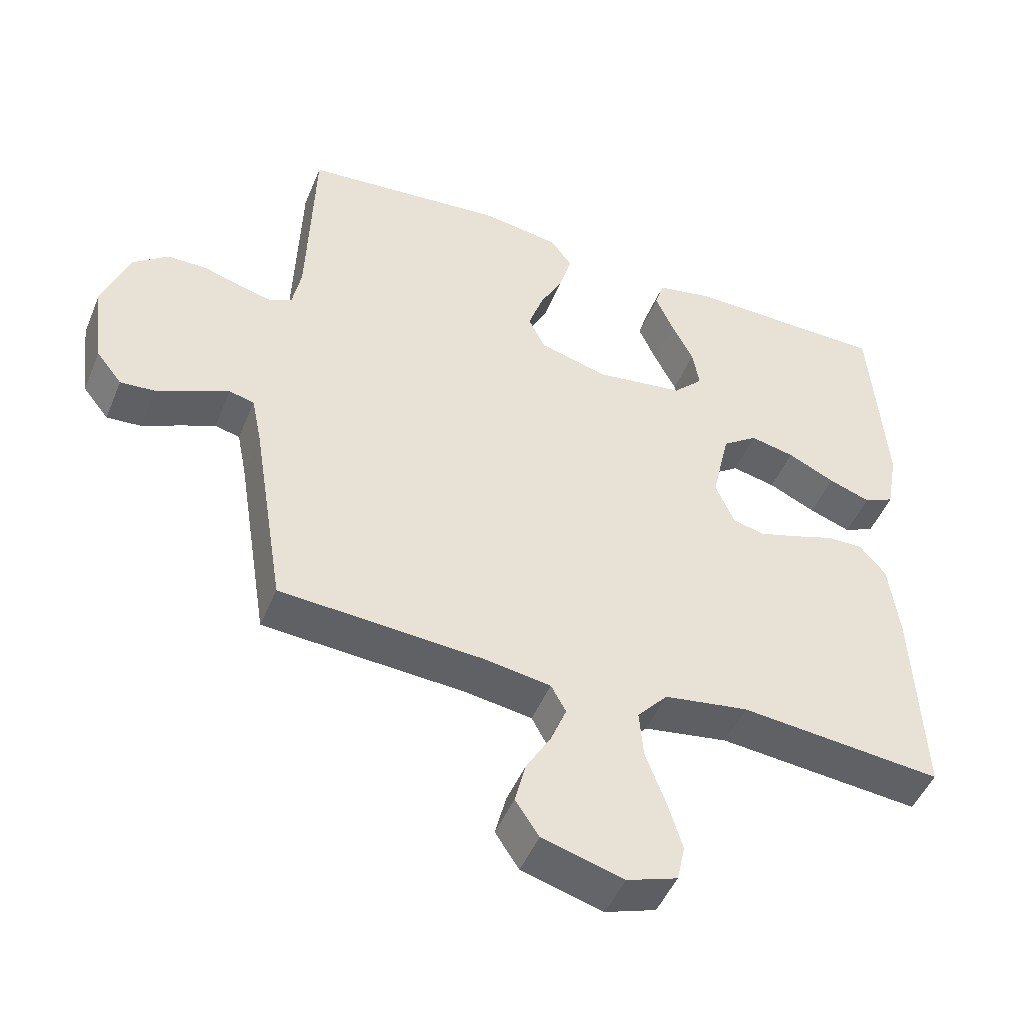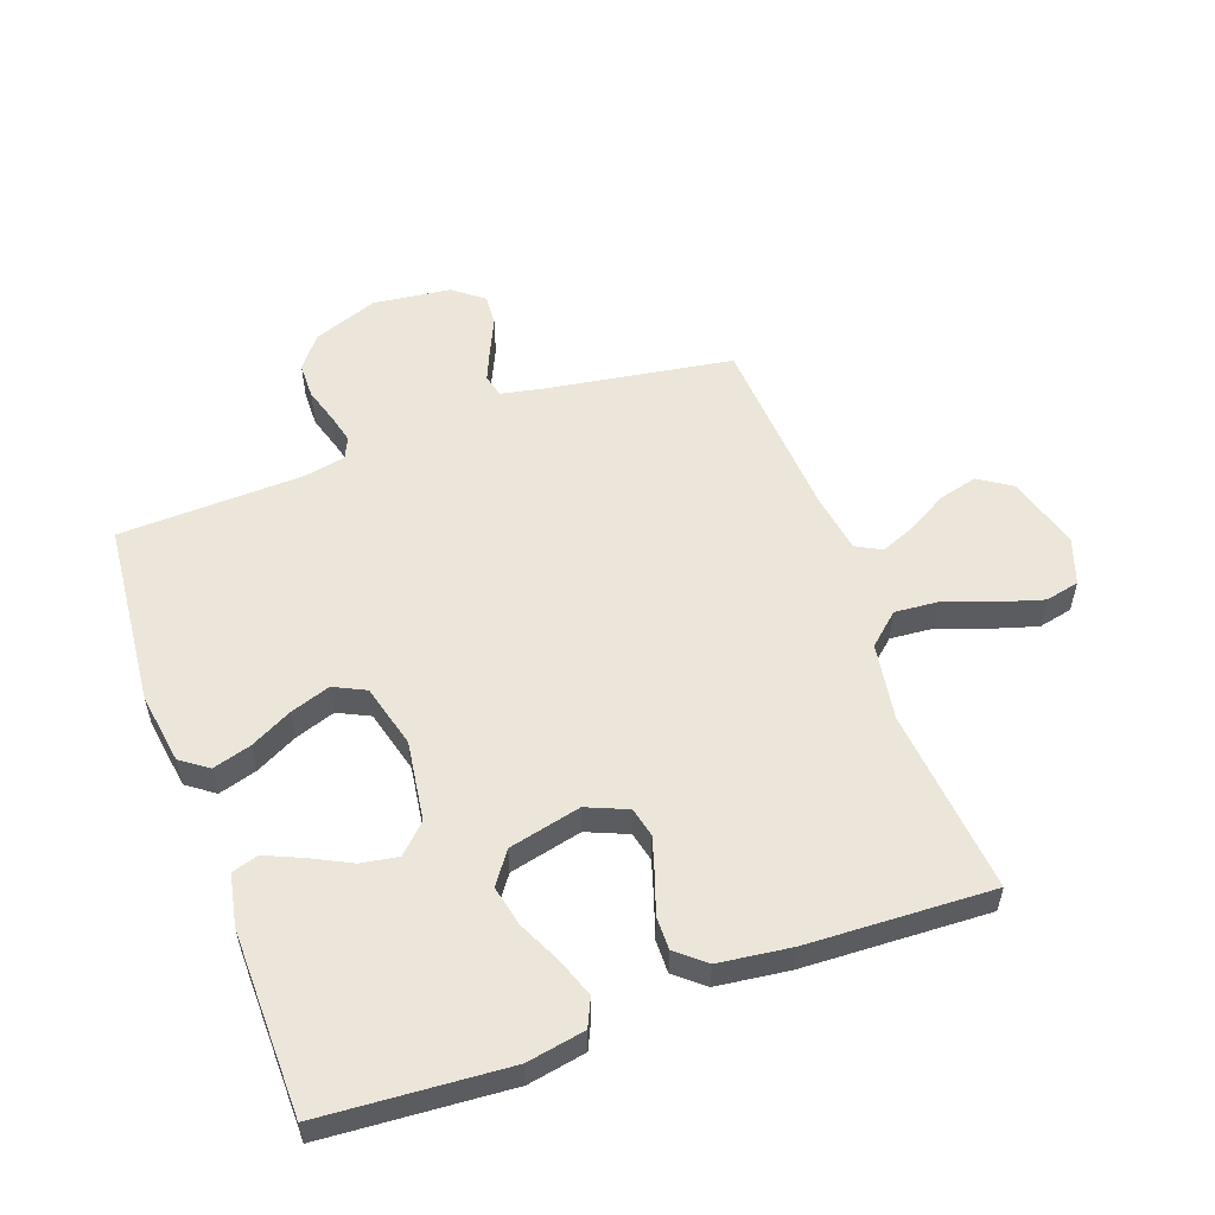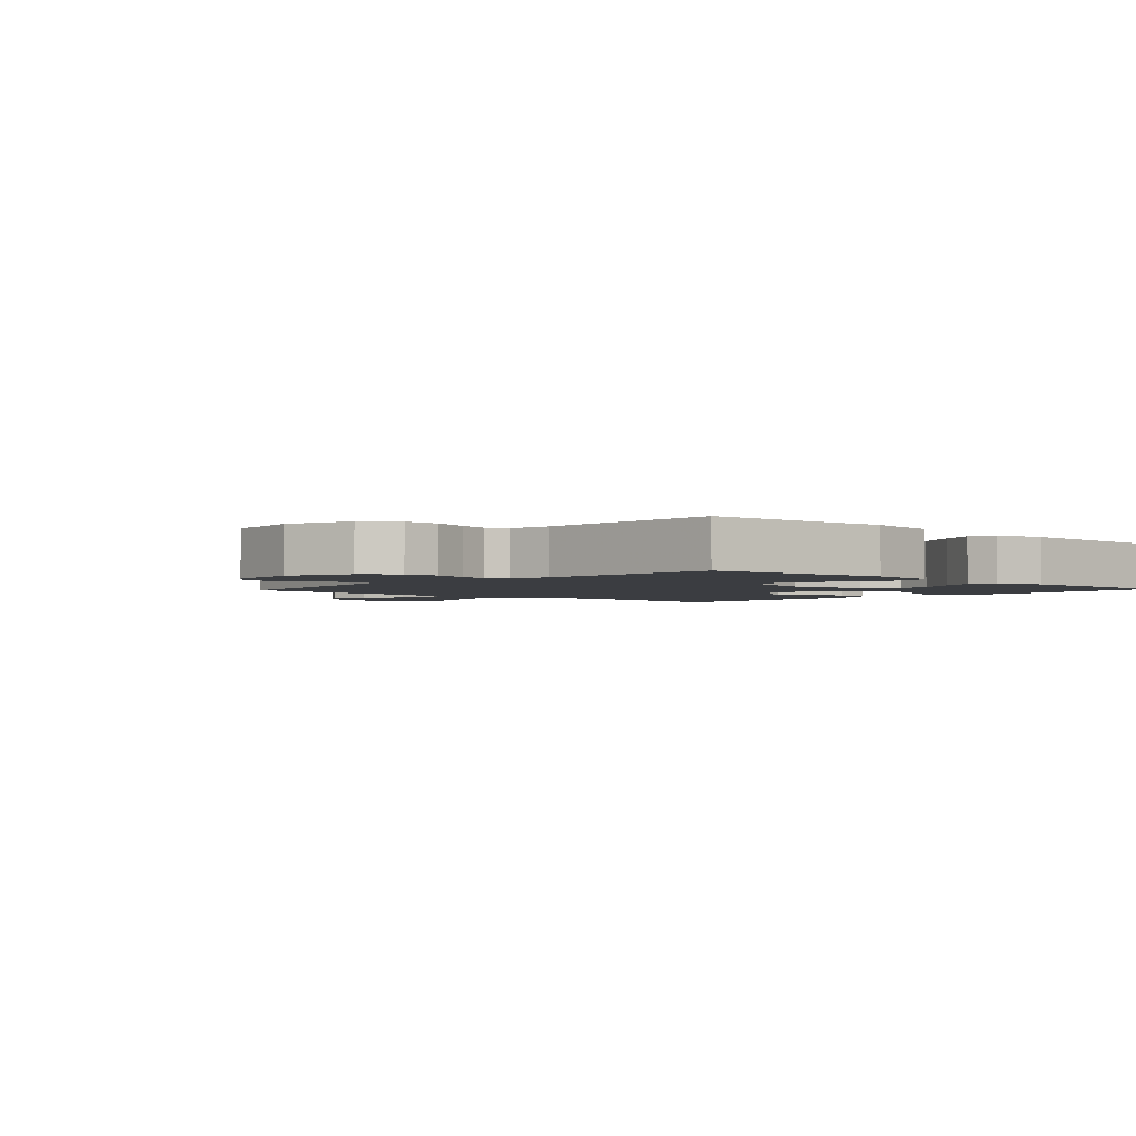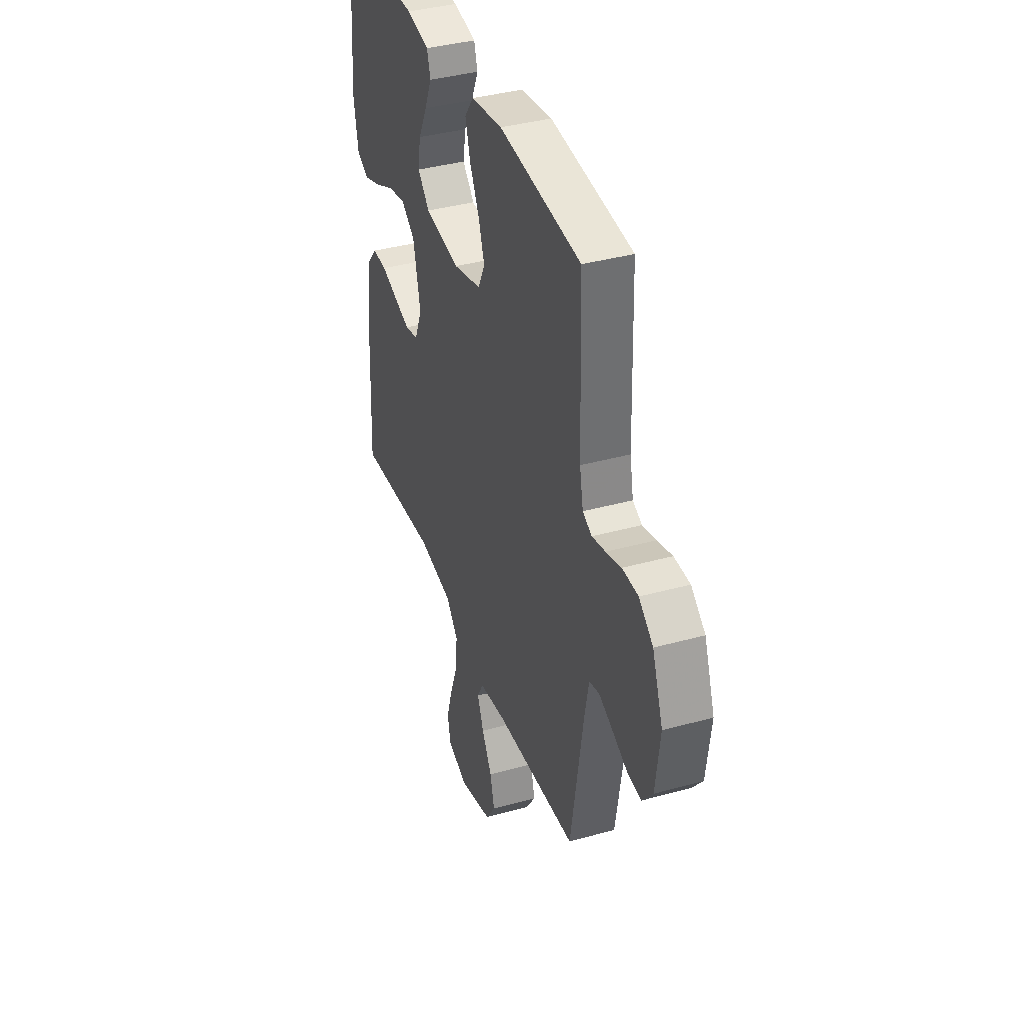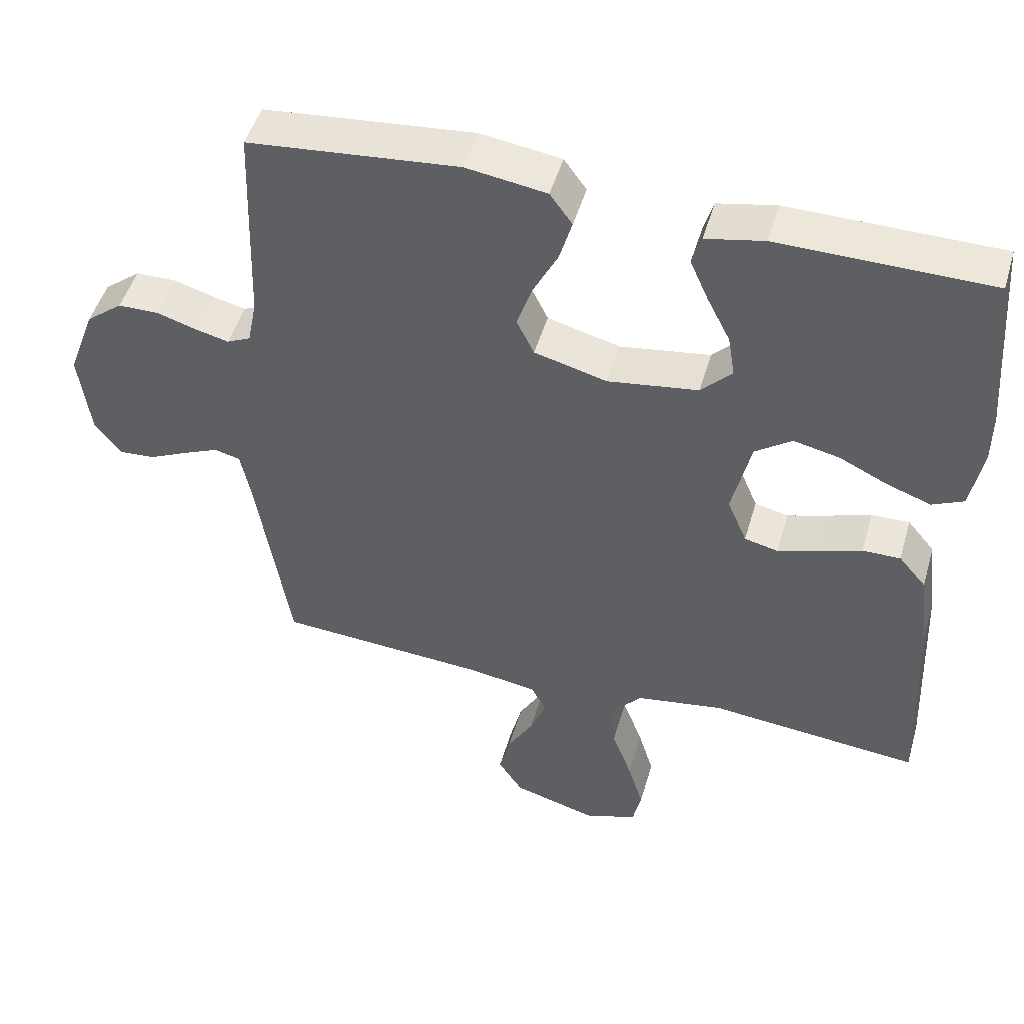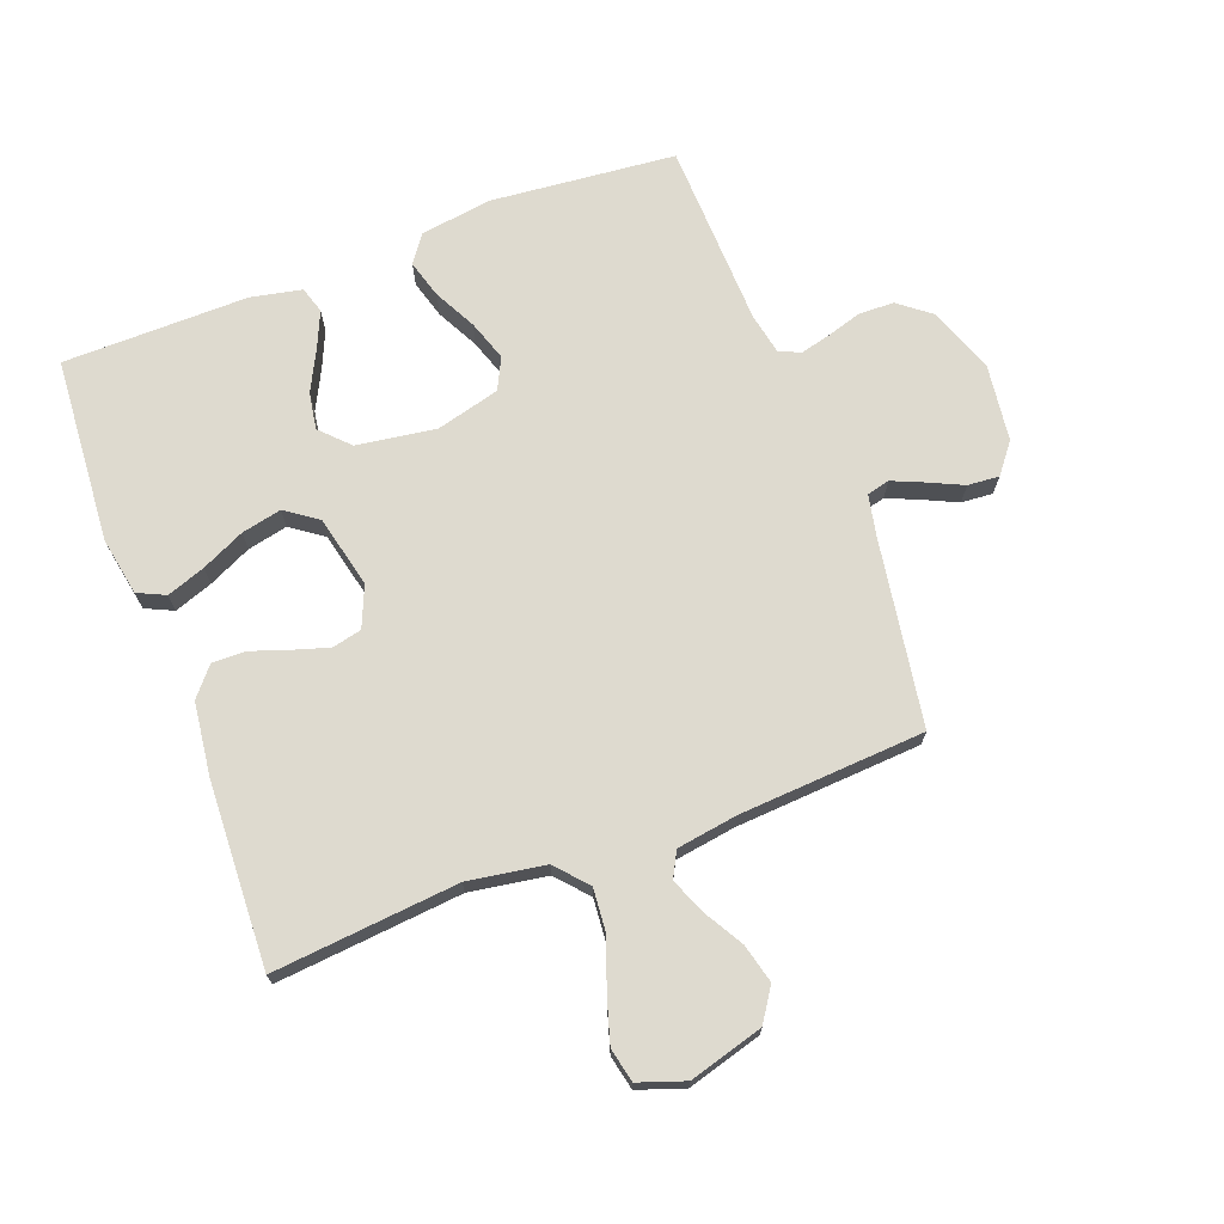
<metadata>
{"format":"obj","ext":"obj","renderer":"f3d","projection":"perspective","resolution":1024,"background":"white","views":[{"elev":-48.1,"azim":-21.9,"up":"+Z"},{"elev":55.3,"azim":70.0,"up":"+Y"},{"elev":-2.5,"azim":-42.6,"up":"+Y"},{"elev":38.3,"azim":-109.3,"up":"+Z"},{"elev":48.6,"azim":16.1,"up":"+Z"},{"elev":71.0,"azim":159.3,"up":"+Y"}]}
</metadata>
<code>
v 0.5 0.07 -0.5
v 0.2 0.07 -0.472
v 0.075 0.07 -0.492
v 0.03 0.07 -0.543
v 0.036 0.07 -0.614
v 0.065 0.07 -0.692
v 0.087 0.07 -0.765
v 0.075 0.07 -0.82
v 0 0.07 -0.846
v -0.12 0.07 -0.812
v -0.155 0.07 -0.759
v -0.139 0.07 -0.696
v -0.102 0.07 -0.632
v -0.079 0.07 -0.575
v -0.101 0.07 -0.534
v -0.2 0.07 -0.519
v -0.5 0.07 -0.5
v -0.548 0.07 -0.2
v -0.562 0.07 -0.131
v -0.599 0.07 -0.122
v -0.65 0.07 -0.144
v -0.706 0.07 -0.17
v -0.757 0.07 -0.174
v -0.795 0.07 -0.126
v -0.811 0.07 0
v -0.772 0.07 0.105
v -0.72 0.07 0.146
v -0.662 0.07 0.147
v -0.606 0.07 0.13
v -0.557 0.07 0.118
v -0.523 0.07 0.134
v -0.51 0.07 0.2
v -0.5 0.07 0.5
v -0.2 0.07 0.529
v -0.085 0.07 0.512
v -0.053 0.07 0.468
v -0.071 0.07 0.406
v -0.106 0.07 0.338
v -0.128 0.07 0.273
v -0.103 0.07 0.222
v 0 0.07 0.195
v 0.129 0.07 0.214
v 0.173 0.07 0.259
v 0.163 0.07 0.319
v 0.13 0.07 0.384
v 0.104 0.07 0.443
v 0.117 0.07 0.486
v 0.2 0.07 0.503
v 0.5 0.07 0.5
v 0.522 0.07 0.2
v 0.505 0.07 0.106
v 0.46 0.07 0.085
v 0.398 0.07 0.107
v 0.328 0.07 0.14
v 0.263 0.07 0.154
v 0.211 0.07 0.117
v 0.184 0.07 0
v 0.212 0.07 -0.066
v 0.26 0.07 -0.077
v 0.318 0.07 -0.059
v 0.379 0.07 -0.038
v 0.433 0.07 -0.037
v 0.472 0.07 -0.083
v 0.487 0.07 -0.2
v 0.5 0 -0.5
v 0.2 0 -0.472
v 0.075 0 -0.492
v 0.03 0 -0.543
v 0.036 0 -0.614
v 0.065 0 -0.692
v 0.087 0 -0.765
v 0.075 0 -0.82
v 0 0 -0.846
v -0.12 0 -0.812
v -0.155 0 -0.759
v -0.139 0 -0.696
v -0.102 0 -0.632
v -0.079 0 -0.575
v -0.101 0 -0.534
v -0.2 0 -0.519
v -0.5 0 -0.5
v -0.548 0 -0.2
v -0.562 0 -0.131
v -0.599 0 -0.122
v -0.65 0 -0.144
v -0.706 0 -0.17
v -0.757 0 -0.174
v -0.795 0 -0.126
v -0.811 0 0
v -0.772 0 0.105
v -0.72 0 0.146
v -0.662 0 0.147
v -0.606 0 0.13
v -0.557 0 0.118
v -0.523 0 0.134
v -0.51 0 0.2
v -0.5 0 0.5
v -0.2 0 0.529
v -0.085 0 0.512
v -0.053 0 0.468
v -0.071 0 0.406
v -0.106 0 0.338
v -0.128 0 0.273
v -0.103 0 0.222
v 0 0 0.195
v 0.129 0 0.214
v 0.173 0 0.259
v 0.163 0 0.319
v 0.13 0 0.384
v 0.104 0 0.443
v 0.117 0 0.486
v 0.2 0 0.503
v 0.5 0 0.5
v 0.522 0 0.2
v 0.505 0 0.106
v 0.46 0 0.085
v 0.398 0 0.107
v 0.328 0 0.14
v 0.263 0 0.154
v 0.211 0 0.117
v 0.184 0 0
v 0.212 0 -0.066
v 0.26 0 -0.077
v 0.318 0 -0.059
v 0.379 0 -0.038
v 0.433 0 -0.037
v 0.472 0 -0.083
v 0.487 0 -0.2
f 63 64 1 2
f 60 61 62 63
f 59 60 63 2
f 58 59 2 3
f 57 58 3 4
f 56 57 4
f 51 52 53 54
f 51 54 55
f 50 51 55
f 49 50 55
f 48 49 55 56
f 44 45 46 47
f 44 47 48
f 43 44 48 56
f 35 36 37 38
f 35 38 39
f 32 33 34 35
f 31 32 35 39
f 30 31 39 40
f 26 27 28 29
f 26 29 30
f 25 26 30
f 21 22 23 24
f 20 21 24 25
f 19 20 25 30
f 16 17 18
f 15 16 18 19
f 10 11 12 13
f 10 13 14
f 9 10 14
f 8 9 14
f 5 6 7 8
f 5 8 14 15
f 42 43 56 4
f 19 30 40 41
f 19 41 42 4
f 4 5 15 19
f 66 65 128 127
f 127 126 125 124
f 66 127 124 123
f 67 66 123 122
f 68 67 122 121
f 68 121 120
f 118 117 116 115
f 119 118 115
f 119 115 114
f 119 114 113
f 120 119 113 112
f 111 110 109 108
f 112 111 108
f 120 112 108 107
f 102 101 100 99
f 103 102 99
f 99 98 97 96
f 103 99 96 95
f 104 103 95 94
f 93 92 91 90
f 94 93 90
f 94 90 89
f 88 87 86 85
f 89 88 85 84
f 94 89 84 83
f 82 81 80
f 83 82 80 79
f 77 76 75 74
f 78 77 74
f 78 74 73
f 78 73 72
f 72 71 70 69
f 79 78 72 69
f 68 120 107 106
f 105 104 94 83
f 68 106 105 83
f 83 79 69 68
f 1 65 66 2
f 2 66 67 3
f 3 67 68 4
f 4 68 69 5
f 5 69 70 6
f 6 70 71 7
f 7 71 72 8
f 8 72 73 9
f 9 73 74 10
f 10 74 75 11
f 11 75 76 12
f 12 76 77 13
f 13 77 78 14
f 14 78 79 15
f 15 79 80 16
f 16 80 81 17
f 17 81 82 18
f 18 82 83 19
f 19 83 84 20
f 20 84 85 21
f 21 85 86 22
f 22 86 87 23
f 23 87 88 24
f 24 88 89 25
f 25 89 90 26
f 26 90 91 27
f 27 91 92 28
f 28 92 93 29
f 29 93 94 30
f 30 94 95 31
f 31 95 96 32
f 32 96 97 33
f 33 97 98 34
f 34 98 99 35
f 35 99 100 36
f 36 100 101 37
f 37 101 102 38
f 38 102 103 39
f 39 103 104 40
f 40 104 105 41
f 41 105 106 42
f 42 106 107 43
f 43 107 108 44
f 44 108 109 45
f 45 109 110 46
f 46 110 111 47
f 47 111 112 48
f 48 112 113 49
f 49 113 114 50
f 50 114 115 51
f 51 115 116 52
f 52 116 117 53
f 53 117 118 54
f 54 118 119 55
f 55 119 120 56
f 56 120 121 57
f 57 121 122 58
f 58 122 123 59
f 59 123 124 60
f 60 124 125 61
f 61 125 126 62
f 62 126 127 63
f 63 127 128 64
f 64 128 65 1

</code>
